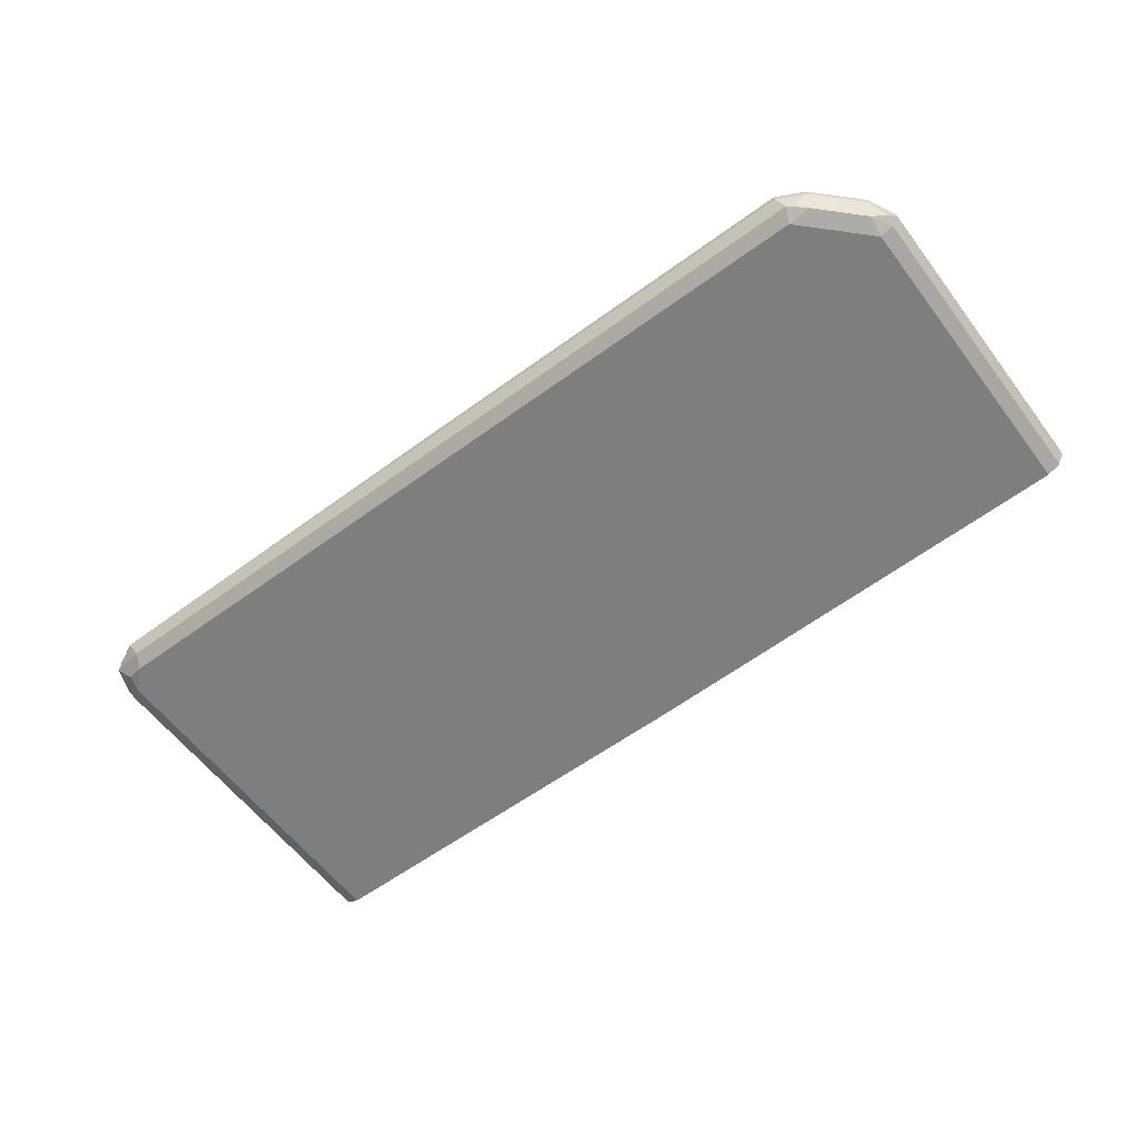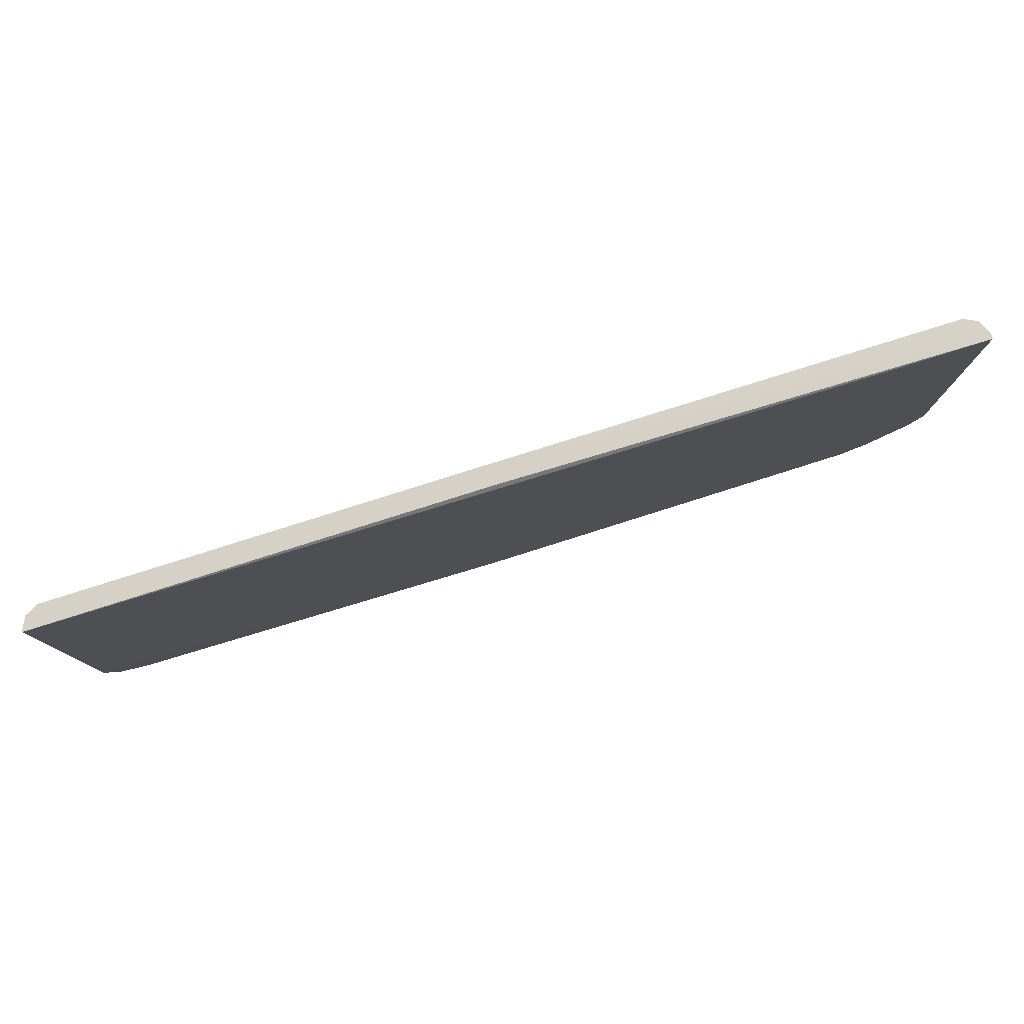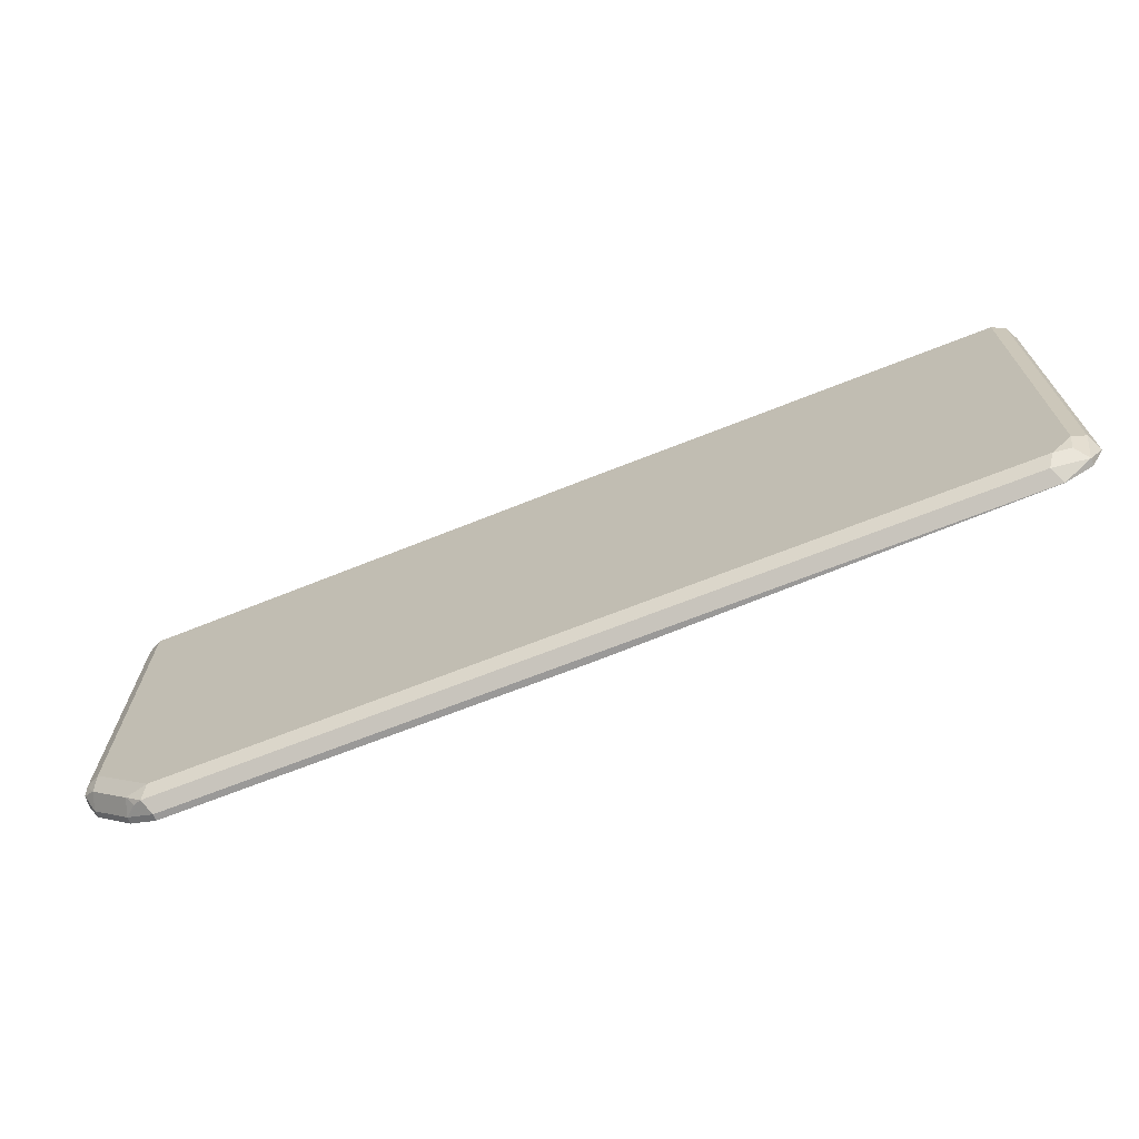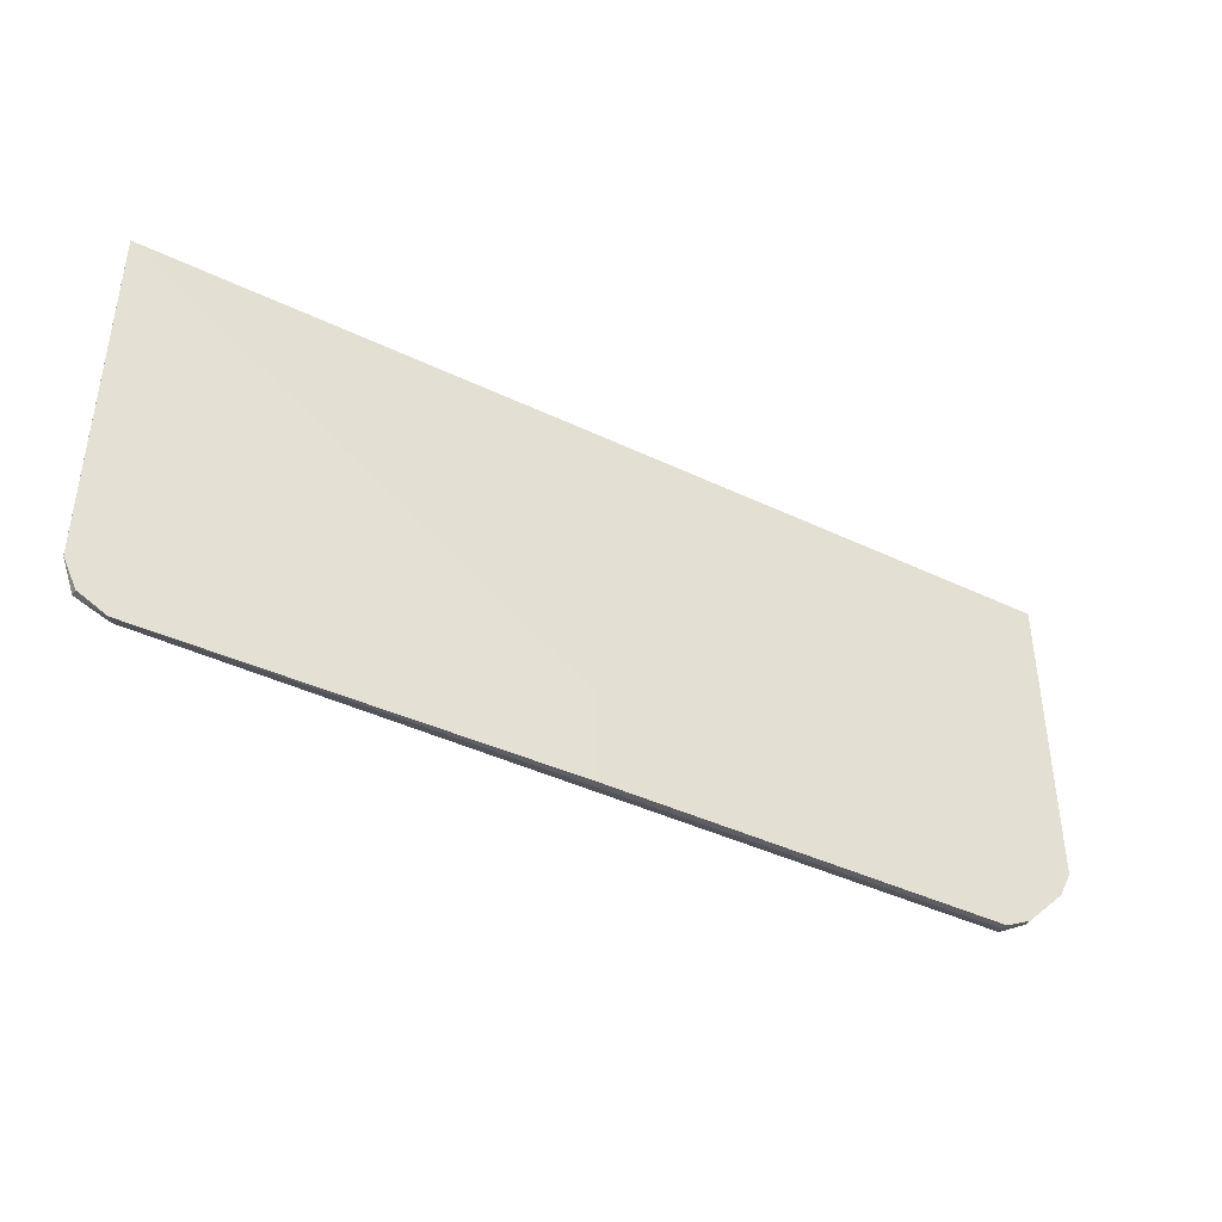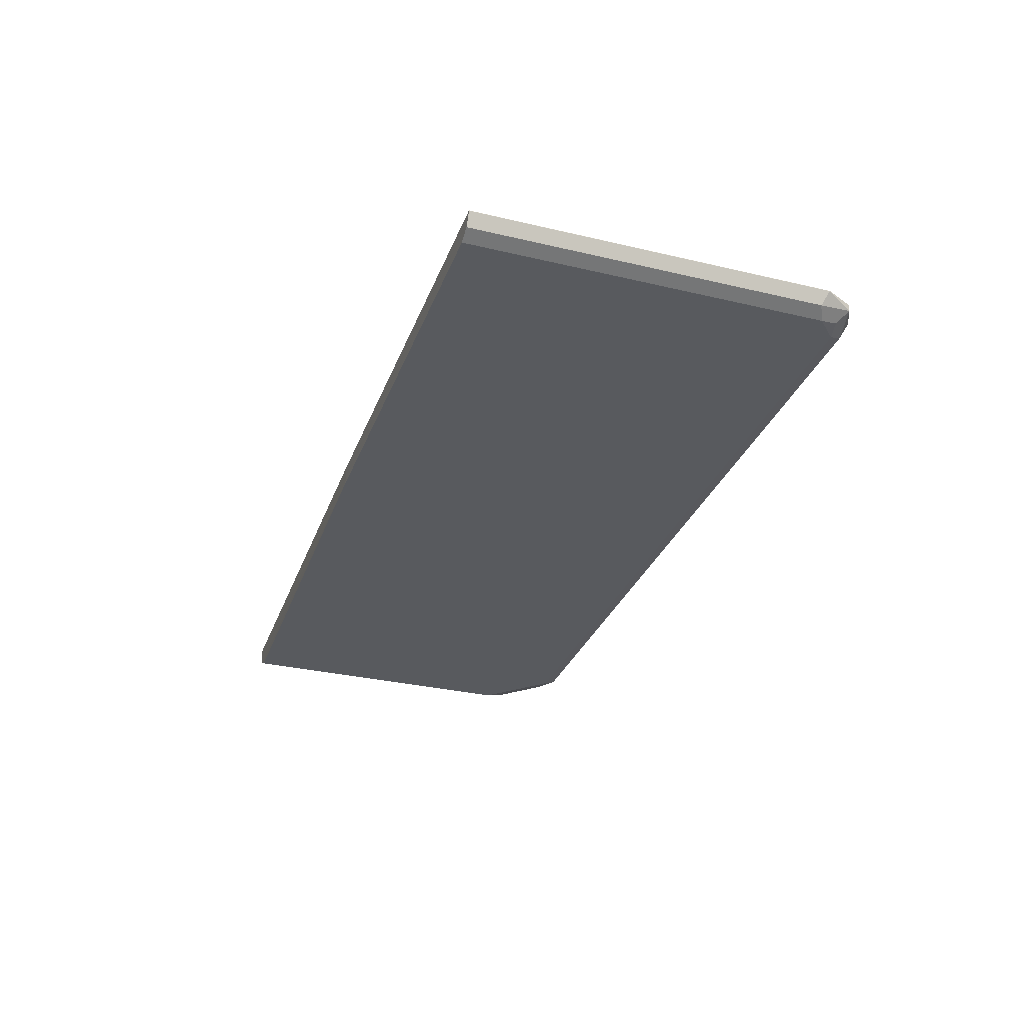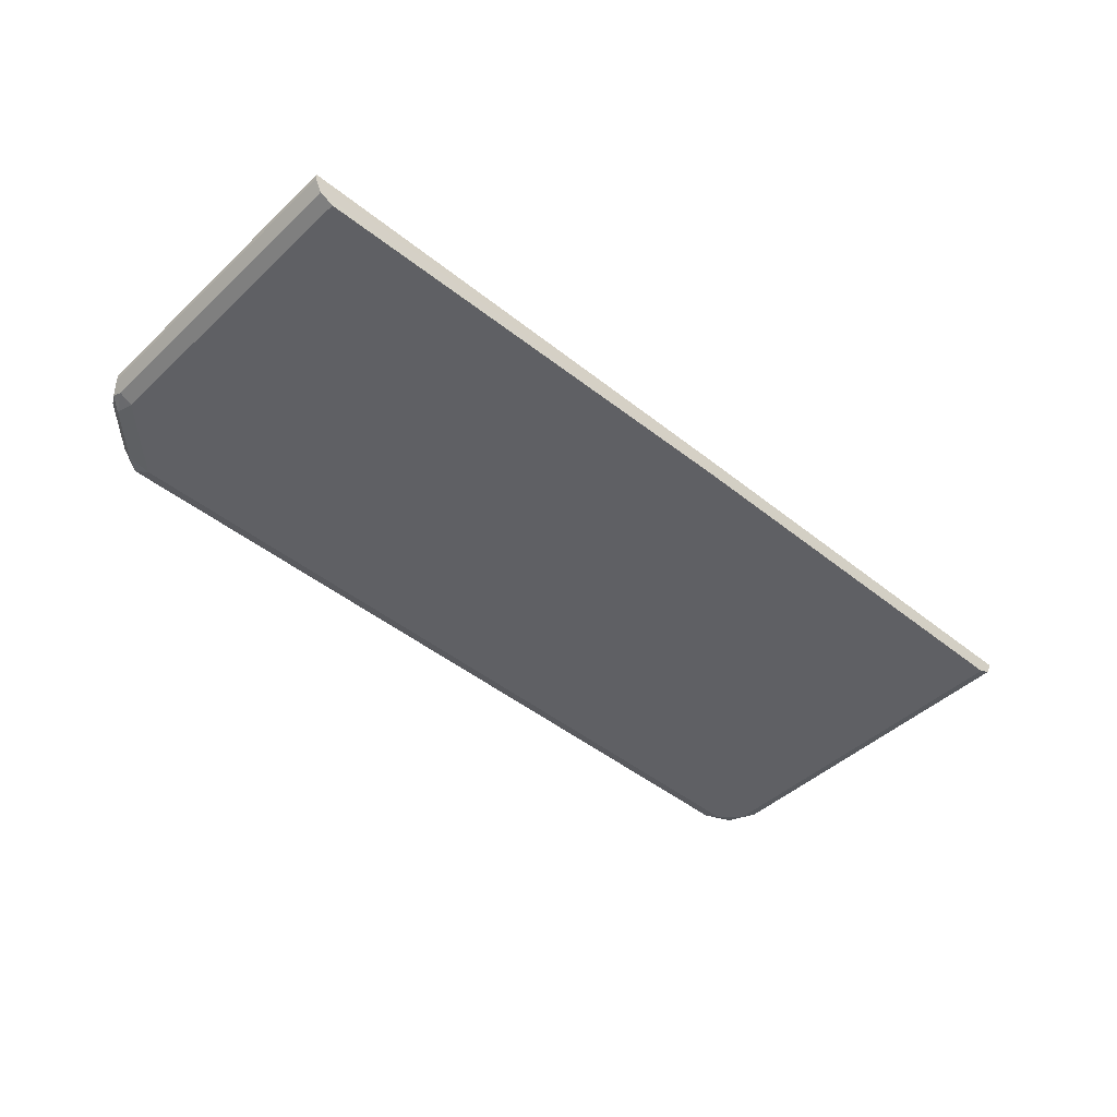
<metadata>
{"format":"obj","ext":"obj","renderer":"f3d","projection":"perspective","resolution":1024,"background":"white","views":[{"elev":-59.4,"azim":36.9,"up":"+Z"},{"elev":79.3,"azim":-17.6,"up":"+Y"},{"elev":-69.1,"azim":-158.4,"up":"+Y"},{"elev":-41.1,"azim":-30.3,"up":"+Y"},{"elev":-31.0,"azim":-108.7,"up":"+Z"},{"elev":-45.2,"azim":137.0,"up":"+Z"}]}
</metadata>
<code>
v 0.4436 -0.5171 -0.09028
v -0.01928 -0.8032 -0.09028
v -0.01928 -0.8873 -0.09028
v -0.4436 -0.8487 -0.09624
v -0.4308 -0.8744 -0.09624
v -0.4051 -0.8873 -0.09624
v -0.4051 -0.8873 -0.09645
v -0.4308 -0.8744 -0.1029
v -0.3986 -0.8808 -0.1093
v -0.4051 -0.868 -0.1157
v -0.4211 -0.8648 -0.1125
v -0.4243 -0.8487 -0.1157
v -0.4372 -0.8423 -0.1093
v -0.4436 -0.8487 -0.09645
v -0.4436 -0.5108 -0.09624
v -0.4436 -0.5108 -0.09645
v -0.4372 -0.5108 -0.1093
v -0.01933 -0.5108 -0.1157
v -0.4243 -0.5108 -0.1157
v 0.4243 -0.5171 -0.1157
v 0.3665 -0.868 -0.1157
v -0.01928 -0.8808 -0.1093
v 0.3665 -0.8873 -0.09645
v 0.3729 -0.8808 -0.1093
v 0.3922 -0.8744 -0.09645
v 0.3922 -0.8744 -0.09028
v 0.4308 -0.8358 -0.09028
v 0.4436 -0.8101 -0.09028
v 0.4388 -0.8198 -0.1061
v 0.4308 -0.8358 -0.09645
v 0.4267 -0.8294 -0.1109
v 0.3882 -0.868 -0.1109
v 0.3809 -0.8776 -0.1061
v 0.4243 -0.8101 -0.1157
v 0.4372 -0.8101 -0.1093
v 0.4436 -0.8101 -0.09645
v 0.4436 -0.5171 -0.09645
v 0.4372 -0.5171 -0.1093
v 0.3665 -0.8873 -0.09028
v -0.01933 -0.5108 -0.09645
v 0.3402 -0.5171 -0.09028
f 35 38 37
f 36 35 37
f 31 34 35
f 36 37 28
f 36 28 29
f 36 29 35
f 31 35 29
f 24 32 33
f 34 32 21
f 24 22 21
f 24 21 32
f 25 24 33
f 25 33 32
f 30 27 25
f 35 34 38
f 30 25 32
f 31 32 34
f 4 2 15
f 39 3 23
f 34 21 20
f 30 32 31
f 41 15 2
f 41 2 1
f 41 1 15
f 40 18 15
f 40 15 1
f 40 1 18
f 6 7 3
f 23 3 7
f 26 39 23
f 26 28 39
f 39 28 3
f 28 1 3
f 37 1 28
f 37 18 1
f 37 38 18
f 38 20 18
f 34 20 38
f 30 31 29
f 17 15 18
f 27 29 28
f 14 4 15
f 5 4 14
f 8 5 14
f 8 14 13
f 11 8 13
f 11 13 12
f 11 12 10
f 16 14 15
f 11 10 8
f 8 9 7
f 5 7 6
f 5 6 3
f 5 3 4
f 4 3 2
f 2 3 1
f 30 29 27
f 8 10 9
f 16 17 14
f 8 7 5
f 19 17 18
f 16 15 17
f 27 28 26
f 27 26 25
f 25 26 23
f 24 23 22
f 22 23 7
f 9 22 7
f 9 21 22
f 25 23 24
f 21 10 20
f 13 17 19
f 9 10 21
f 12 13 19
f 12 19 10
f 13 14 17
f 19 18 10
f 10 18 20

</code>
